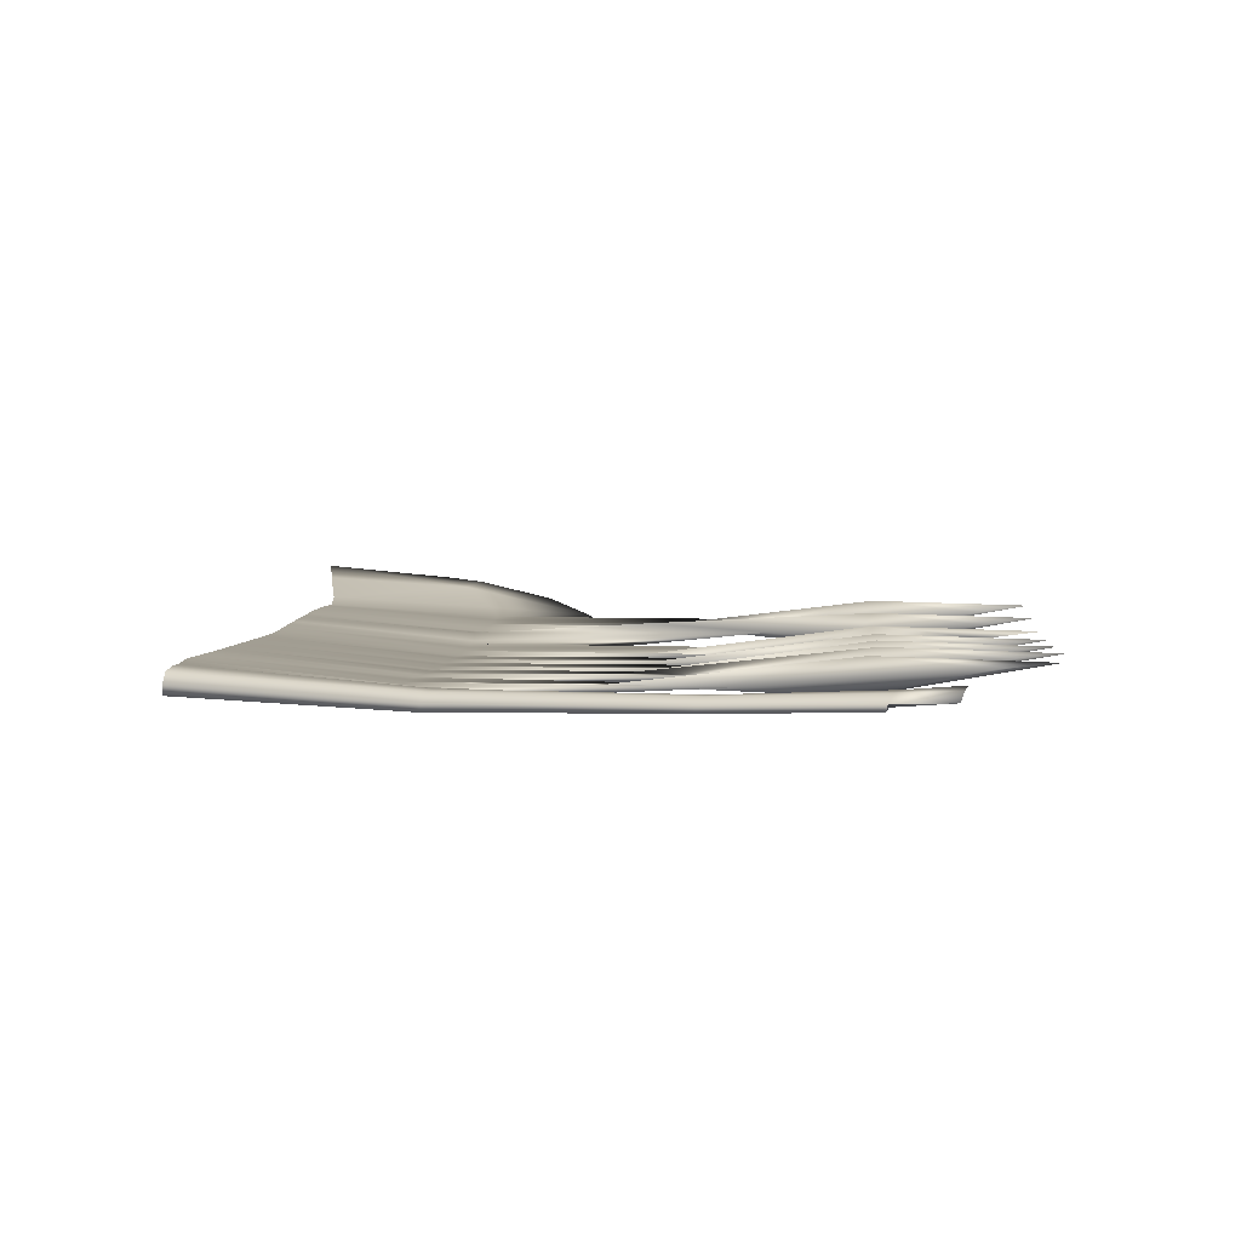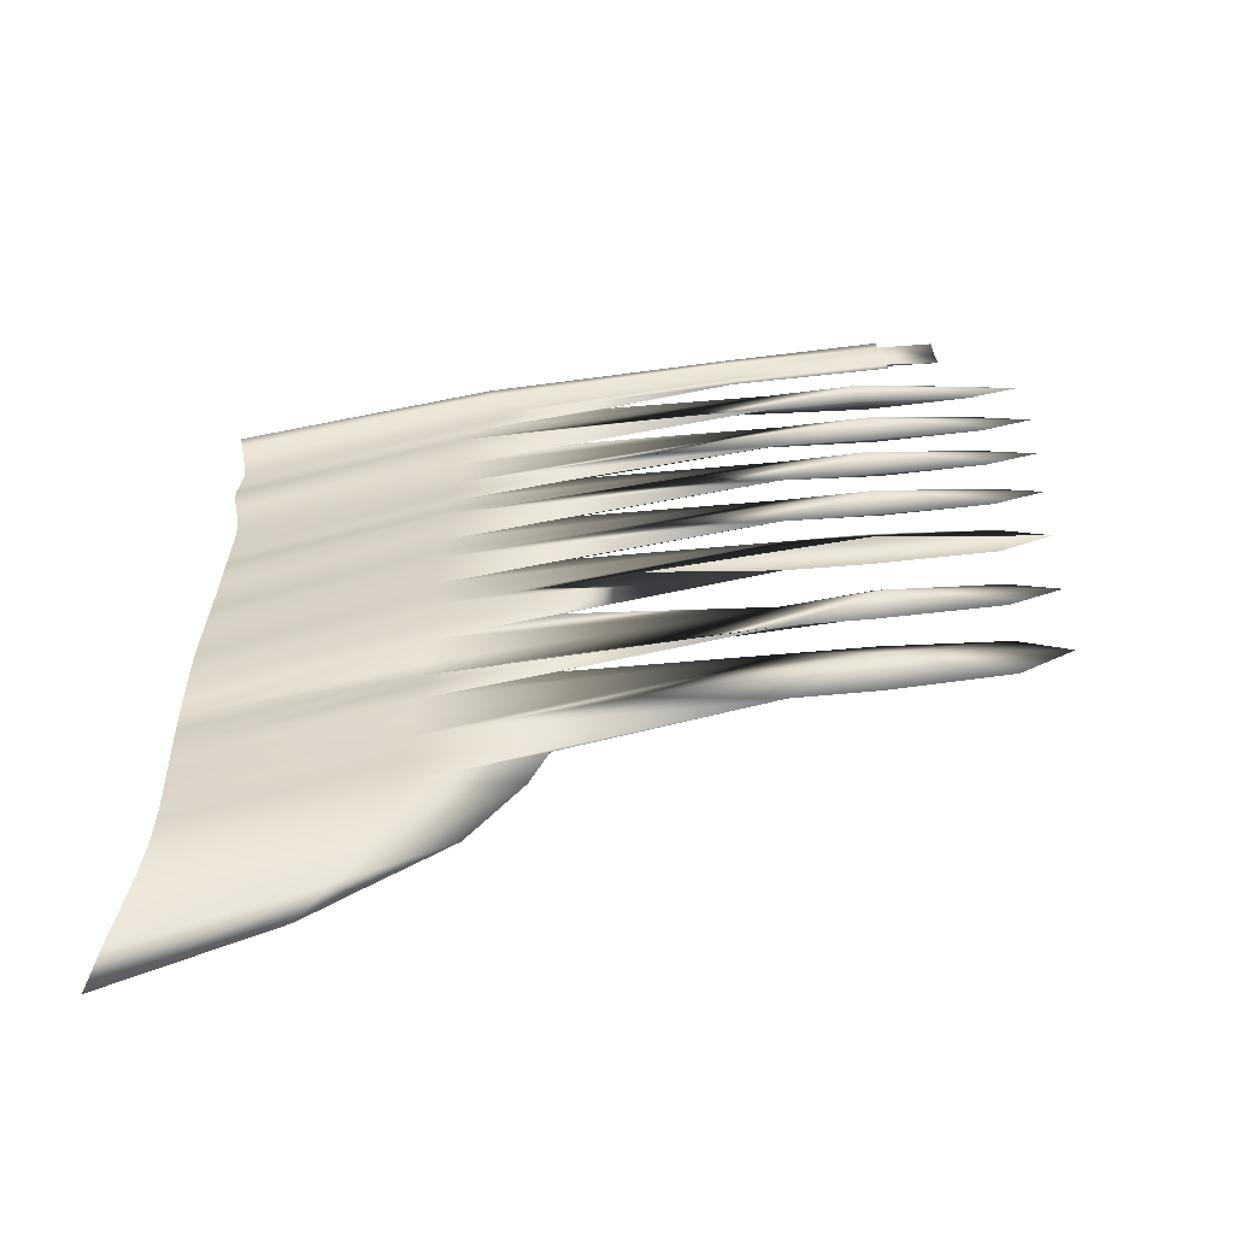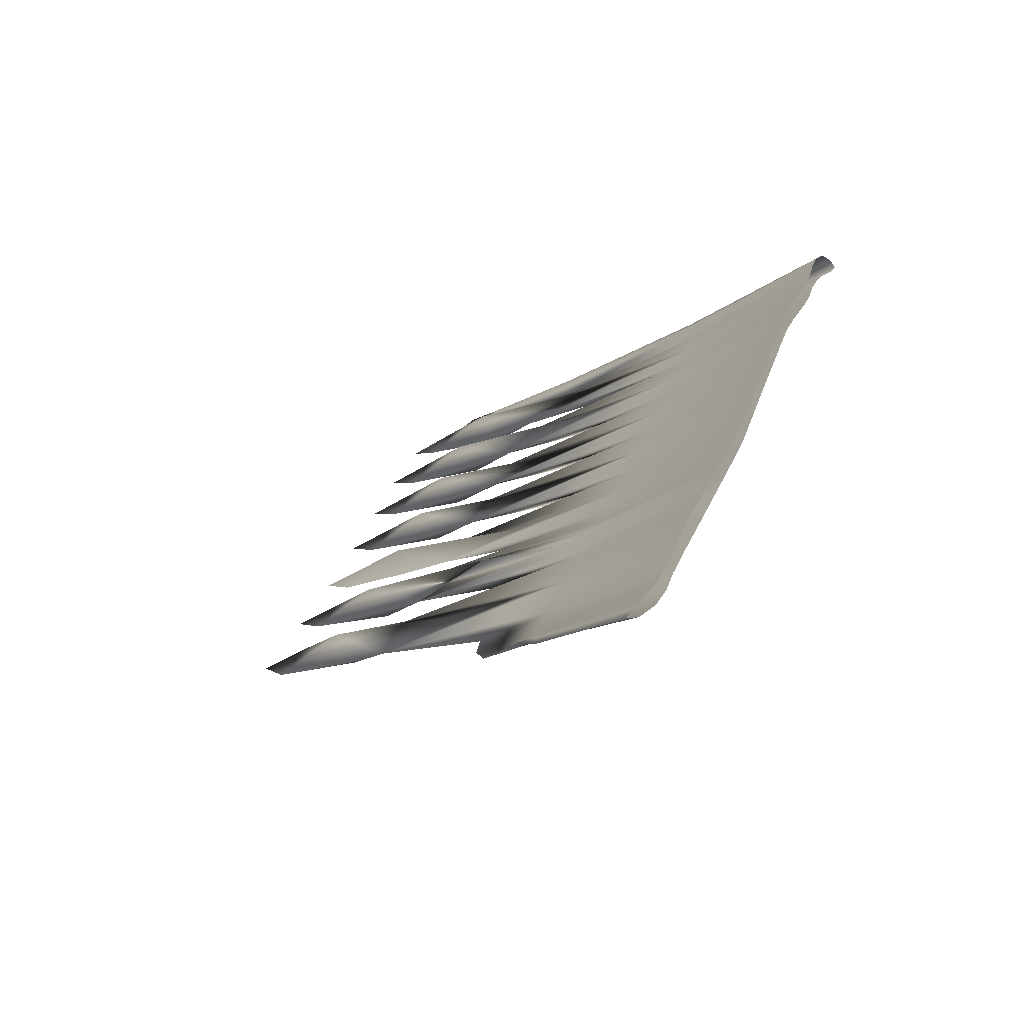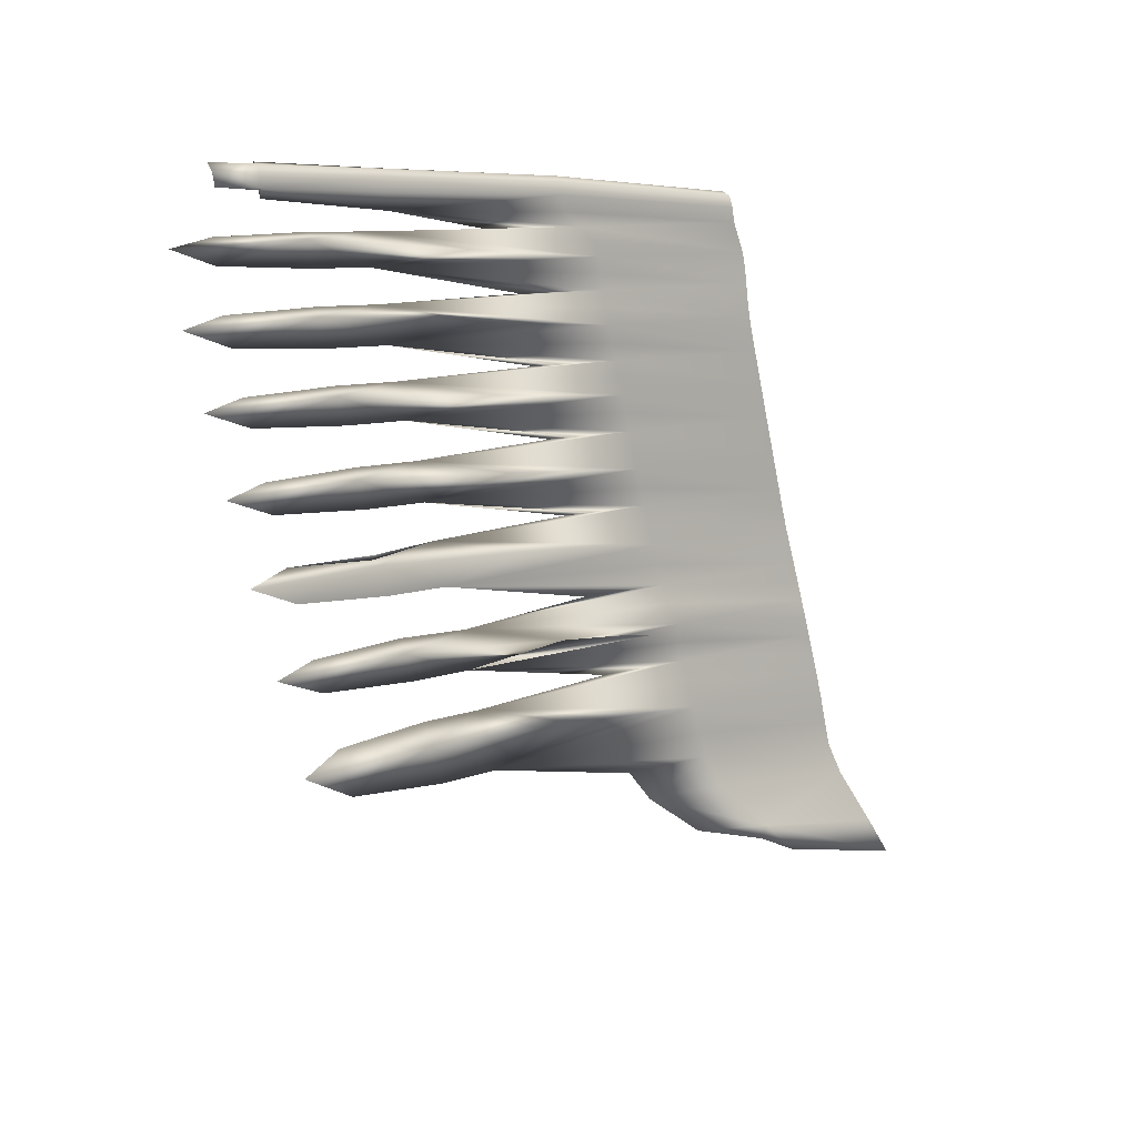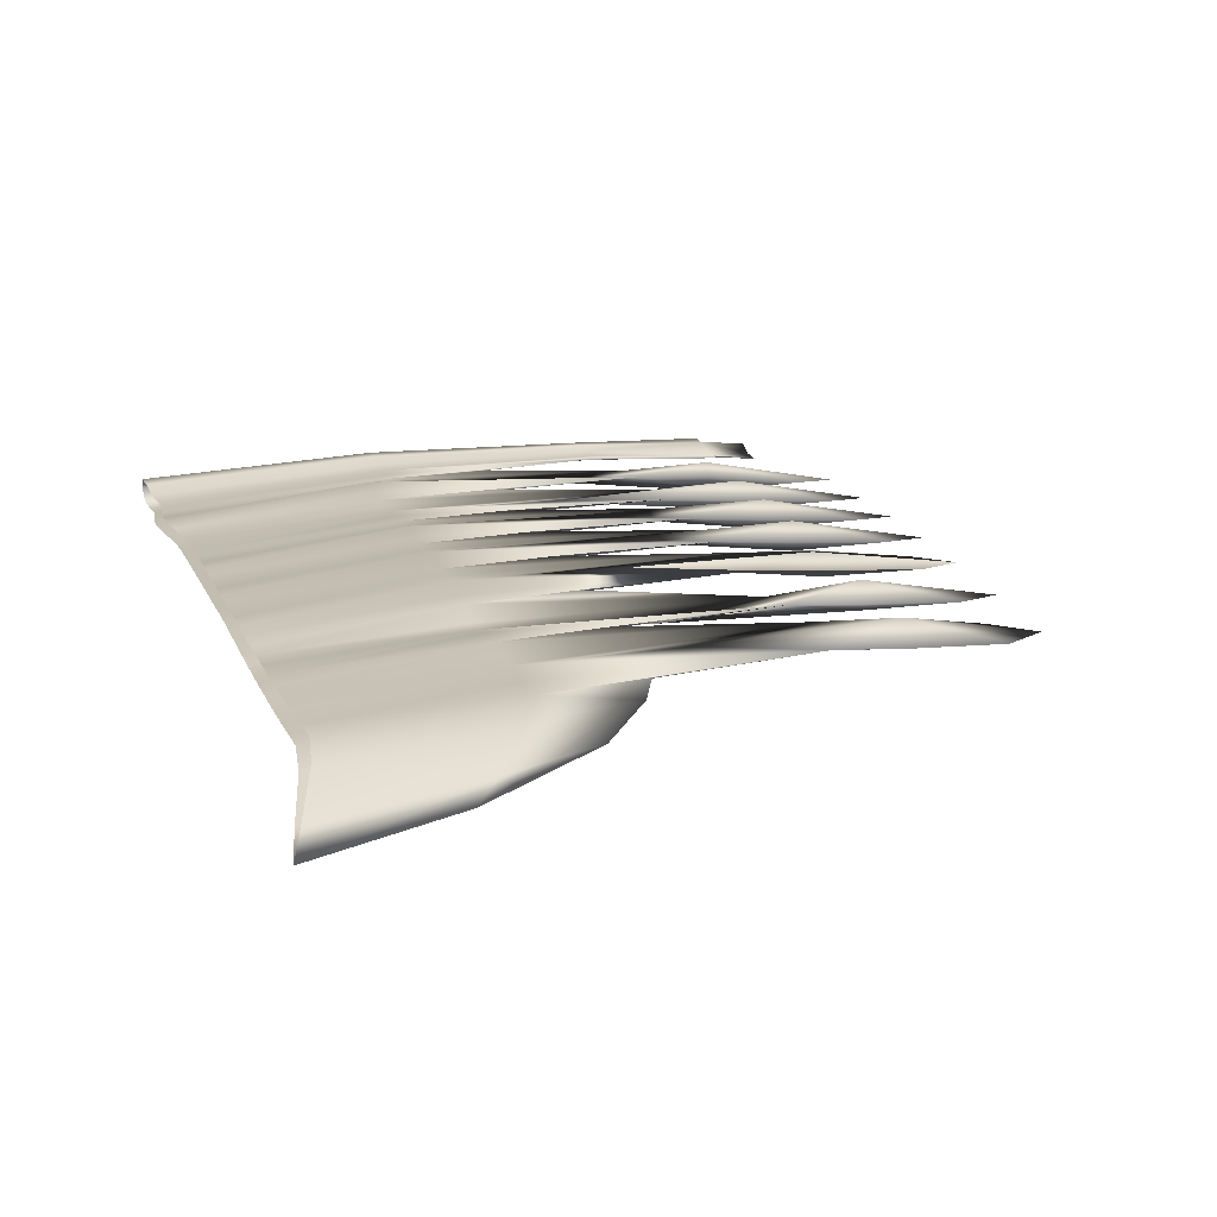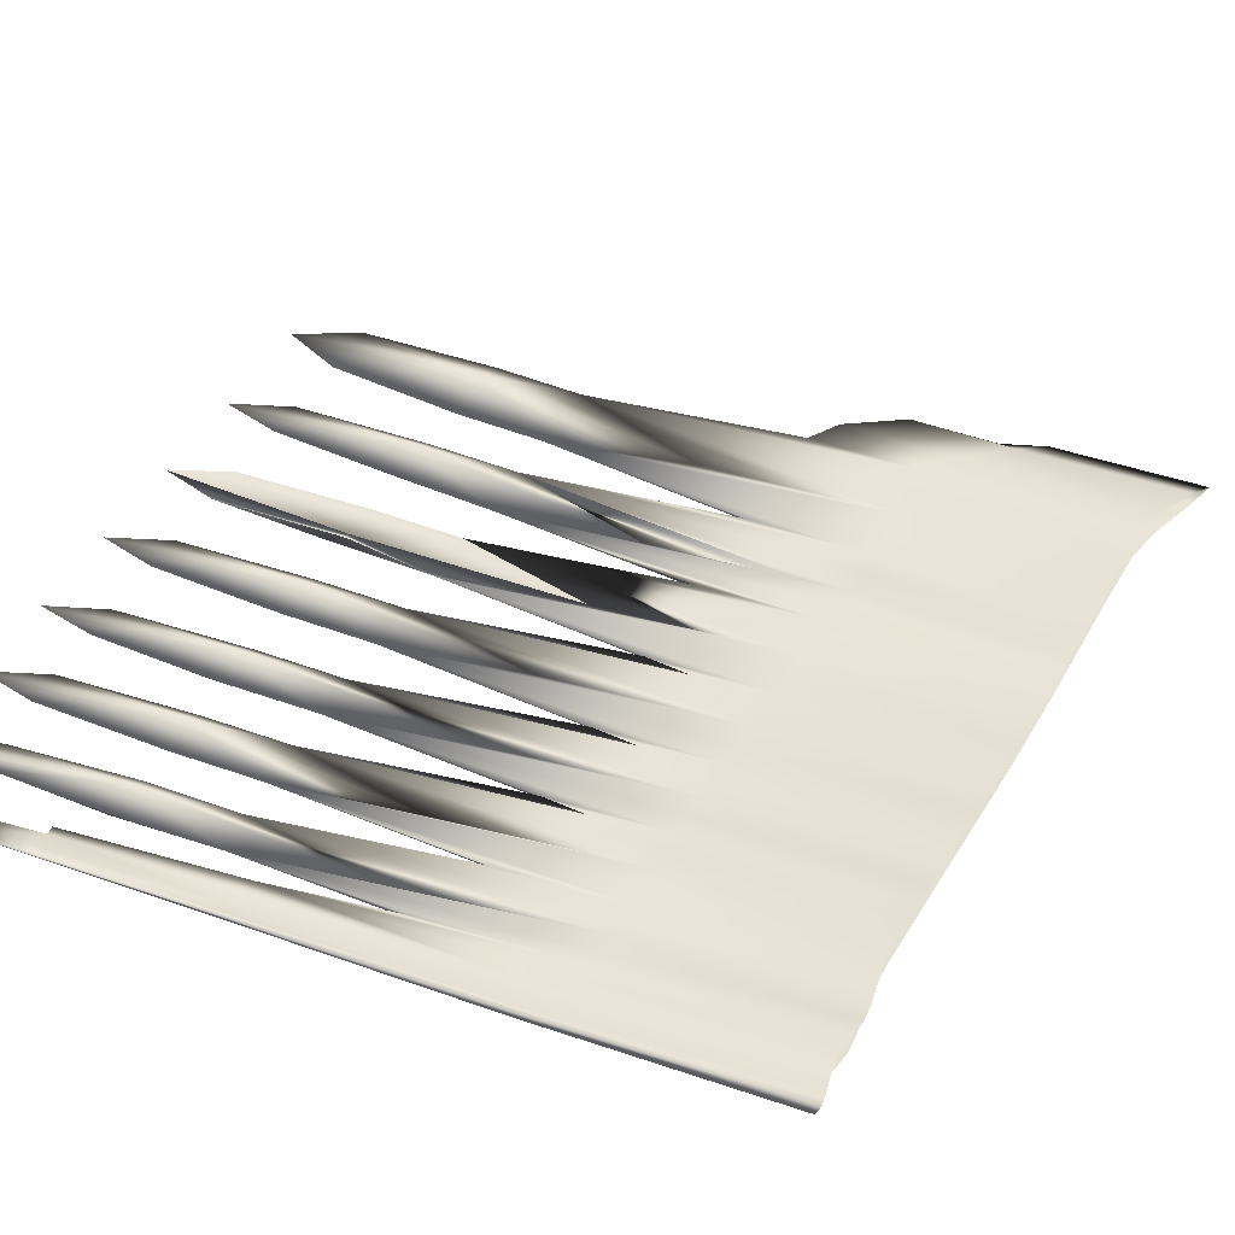
<metadata>
{"format":"obj","ext":"obj","renderer":"f3d","projection":"perspective","resolution":1024,"background":"white","views":[{"elev":73.7,"azim":179.2,"up":"+Z"},{"elev":8.3,"azim":-172.5,"up":"+Y"},{"elev":-43.6,"azim":42.3,"up":"+Z"},{"elev":36.0,"azim":-48.2,"up":"+Z"},{"elev":-3.8,"azim":167.6,"up":"+Y"},{"elev":76.4,"azim":38.5,"up":"+Y"}]}
</metadata>
<code>
o Flugel_Plane.002
v -4.631 3.851 3.74
v -4.065 3.796 3.514
v -4.09 3.769 3.49
v -4.652 3.816 3.72
v -4.852 3.82 3.808
v -4.836 3.863 3.825
v -4.625 3.839 3.744
v -4.619 3.868 3.745
v -4.049 3.807 3.524
v -4.626 3.843 3.748
v -4.645 3.805 3.732
v -4.077 3.751 3.52
v -4.056 3.784 3.532
v -4.627 3.622 3.121
v -4.592 3.594 3.23
v -4.296 3.582 3.117
v -3.827 3.496 2.868
v -4.309 3.527 2.964
v -4.605 3.539 3.076
v -5.048 3.565 3.265
v -5.234 3.597 3.407
v -5.038 3.607 3.38
v -4.652 3.519 2.831
v -4.617 3.49 2.939
v -4.321 3.478 2.826
v -3.862 3.415 2.578
v -4.333 3.424 2.677
v -4.63 3.437 2.789
v -5.072 3.463 2.977
v -5.259 3.494 3.118
v -5.063 3.503 3.09
v -4.678 3.407 2.519
v -4.643 3.381 2.632
v -4.347 3.368 2.519
v -3.886 3.298 2.265
v -4.36 3.31 2.358
v -4.656 3.323 2.471
v -5.099 3.349 2.66
v -5.285 3.382 2.805
v -5.089 3.393 2.781
v -4.665 3.781 3.683
v -4.1 3.732 3.468
v -4.869 3.791 3.762
v -4.669 3.787 3.677
v -4.677 3.775 3.647
v -4.08 3.723 3.381
v -4.67 3.789 3.675
v -4.11 3.744 3.443
v -4.568 3.725 3.384
v -4.522 3.694 3.479
v -4.226 3.682 3.367
v -3.771 3.605 3.132
v -4.267 3.644 3.241
v -4.568 3.668 3.354
v -4.997 3.67 3.54
v -5.175 3.7 3.671
v -4.97 3.707 3.633
v -4.684 3.27 2.272
v -4.675 3.277 2.287
v -4.373 3.256 2.205
v -3.913 3.174 1.943
v -4.687 3.19 2.141
v -4.391 3.178 2.028
v -5.313 3.26 2.482
v -5.129 3.219 2.332
v -5.116 3.278 2.465
v -4.739 3.139 1.864
v -4.703 3.12 1.98
v -4.39 3.073 1.868
v -3.941 2.958 1.614
v -4.423 3.034 1.701
v -4.719 3.047 1.814
v -5.161 3.075 2.004
v -5.346 3.114 2.15
v -5.149 3.13 2.128
v -4.776 2.983 1.502
v -4.735 2.978 1.656
v -4.438 2.965 1.544
v -3.978 2.862 1.249
v -4.462 2.858 1.301
v -4.759 2.871 1.414
v -5.2 2.904 1.613
v -5.384 2.958 1.788
v -5.182 2.984 1.795
v -3.314 2.778 0.9213
v -3.3 2.821 1.032
v -3.323 2.722 0.8066
v -3.3 2.766 0.9741
v -3.289 2.815 1.085
v -3.311 2.715 0.8592
v -3.291 2.861 1.122
v -3.284 2.896 1.201
v -3.713 2.926 1.313
v -3.28 2.854 1.174
v -3.272 2.889 1.254
v -3.264 2.908 1.284
v -3.251 2.934 1.367
v -3.255 2.906 1.337
v -3.257 2.962 1.418
v -3.259 3.003 1.447
v -3.251 3.04 1.529
v -3.681 3.07 1.638
v -3.249 2.998 1.499
v -3.241 3.035 1.582
v -3.251 3.095 1.615
v -3.234 3.114 1.701
v -3.232 3.073 1.668
v -3.224 3.109 1.754
v -3.119 3.547 2.802
v -3.111 3.544 2.871
v -3.128 3.505 2.741
v -3.094 3.513 2.856
v -3.101 3.54 2.924
v -3.112 3.488 2.794
v -3.166 3.574 2.949
v -3.222 3.603 3.027
v -3.636 3.644 3.155
v -3.156 3.569 3.002
v -3.21 3.597 3.081
v -3.229 3.628 3.092
v -3.211 3.655 3.141
v -3.214 3.616 3.152
v -3.194 3.64 3.199
v -3.222 3.217 1.937
v -3.207 3.229 2.018
v -3.221 3.172 1.858
v -3.204 3.196 1.99
v -3.197 3.225 2.071
v -3.211 3.167 1.911
v -3.201 3.257 2.097
v -3.194 3.285 2.175
v -3.623 3.324 2.289
v -3.191 3.253 2.15
v -3.184 3.281 2.227
v -3.199 3.334 2.25
v -3.182 3.338 2.324
v -3.178 3.308 2.303
v -3.172 3.334 2.377
v -3.176 3.363 2.394
v -3.17 3.388 2.465
v -3.598 3.43 2.586
v -3.166 3.359 2.447
v -3.16 3.384 2.517
v -3.164 3.415 2.54
v -3.154 3.442 2.613
v -3.153 3.411 2.592
v -3.144 3.438 2.666
v -3.168 2.427 0.3927
v -3.287 2.588 0.6184
v -3.704 2.668 0.7615
v -3.535 2.529 0.5476
v -3.235 2.398 0.377
v -3.086 2.337 0.2497
v -3.321 2.669 0.7573
v -3.754 2.743 0.8964
v -3.217 3.14 1.833
v -3.649 3.21 1.972
v -3.129 3.463 2.732
v -3.561 3.534 2.871
v -3.178 3.679 3.204
v -3.173 3.705 3.188
v -3.174 2.431 0.3664
v -3.298 2.595 0.5724
v -3.333 2.677 0.7047
v -3.227 3.144 1.781
v -3.139 3.468 2.679
v -3.188 3.689 3.17
v -4.657 3.521 3.241
v -4.681 3.418 2.952
v -4.708 3.306 2.64
v -4.598 3.623 3.505
v -4.736 3.183 2.317
v -4.769 3.037 1.985
v -4.806 2.881 1.623
v -2.425 3.098 1.918
v -2.586 2.442 0.3229
v -2.591 2.518 0.4612
v -2.341 3.417 2.62
v -2.368 3.32 2.393
v -2.609 2.578 0.4762
v -2.33 3.441 2.674
v -2.529 2.713 0.9515
v -2.47 2.926 1.441
v -2.519 2.748 1.032
v -2.482 2.974 1.442
v -2.613 2.464 0.2448
v -2.28 3.54 2.817
v -2.469 3.029 1.598
v -2.551 2.738 0.8688
v -2.403 3.271 2.274
v -2.316 3.359 2.617
v -2.498 2.91 1.279
v -2.292 3.515 2.776
v -2.397 3.202 2.211
v -2.455 2.984 1.599
v -2.462 2.956 1.521
v -2.508 2.874 1.193
v -2.621 2.543 0.3728
v -2.418 3.125 1.995
v -2.39 3.229 2.287
v -2.318 3.384 2.681
v -2.293 3.463 2.848
v -2.593 2.623 0.5911
v -2.532 2.182 -0.04721
v -2.564 2.298 0.05207
v -2.328 3.333 2.554
v -2.32 3.409 2.744
v -2.308 3.432 2.807
v -2.476 3.001 1.519
v -2.54 2.772 0.9499
v -2.499 2.818 1.192
v -2.566 2.596 0.6771
v -2.435 3.167 1.985
v -2.337 3.369 2.506
v -2.428 3.192 2.056
v -2.58 2.554 0.5629
v -2.456 3.086 1.757
v -2.508 2.783 1.112
v -2.339 3.393 2.563
v -2.449 3.114 1.835
v -2.462 3.058 1.678
v -2.387 3.296 2.336
v -2.404 3.177 2.14
v -2.346 3.308 2.491
v -2.349 3.344 2.449
v -2.421 3.218 2.127
v -2.282 3.511 2.846
v -2.563 2.706 0.7898
v -2.442 3.141 1.912
v -2.413 3.244 2.202
v -2.489 2.945 1.363
v -2.54 2.679 0.8734
v -2.576 2.669 0.7013
v -2.529 2.806 1.031
v -2.55 2.284 0.09759
v -2.44 3.042 1.76
v -2.518 2.84 1.112
v -2.364 3.282 2.428
v -2.411 3.152 2.069
v -2.432 3.07 1.84
v -2.38 3.256 2.361
v -2.312 3.471 2.726
v -2.447 3.013 1.679
v -2.479 2.891 1.357
v -2.489 2.853 1.273
v -2.552 2.641 0.786
f 1 2 3 4
f 1 4 5 6
f 1 6 7 8
f 1 8 9 2
f 10 11 12 13
f 10 13 9 8
f 10 8 7 6
f 10 6 5 11
f 14 15 16 17
f 14 17 18 19
f 14 19 20 21
f 14 21 22 15
f 23 24 25 26
f 23 26 27 28
f 23 28 29 30
f 23 30 31 24
f 32 33 34 35
f 32 35 36 37
f 32 37 38 39
f 32 39 40 33
f 41 42 12 11
f 41 11 5 43
f 41 43 44 45
f 41 45 46 42
f 47 4 3 48
f 47 48 46 45
f 47 45 44 43
f 47 43 5 4
f 49 50 51 52
f 49 52 53 54
f 49 54 55 56
f 49 56 57 50
f 58 59 60 61
f 58 62 63 61
f 58 64 65 62
f 58 64 66 59
f 67 68 69 70
f 67 70 71 72
f 67 72 73 74
f 67 74 75 68
f 76 77 78 79
f 76 79 80 81
f 76 81 82 83
f 76 83 84 77
f 85 87 80 79
f 85 79 78 86
f 88 89 78 79
f 88 79 80 90
f 91 86 78 93
f 91 93 71 92
f 94 95 71 93
f 94 93 78 89
f 96 92 71 70
f 96 70 69 97
f 98 99 69 70
f 98 70 71 95
f 100 97 69 102
f 100 102 63 101
f 103 104 63 102
f 103 102 69 99
f 105 101 63 61
f 105 61 60 106
f 107 108 60 61
f 107 61 63 104
f 109 111 53 52
f 109 52 51 110
f 112 113 51 52
f 112 52 53 114
f 115 110 51 117
f 115 117 46 116
f 118 119 46 117
f 118 117 51 113
f 120 116 46 48
f 120 48 3 121
f 122 123 12 42
f 122 42 46 119
f 124 126 36 35
f 124 35 34 125
f 127 128 34 35
f 127 35 36 129
f 130 125 34 132
f 130 132 27 131
f 133 134 27 132
f 133 132 34 128
f 135 131 27 26
f 135 26 25 136
f 137 138 25 26
f 137 26 27 134
f 139 136 25 141
f 139 141 18 140
f 142 143 18 141
f 142 141 25 138
f 144 140 18 17
f 144 17 16 145
f 146 147 16 17
f 146 17 18 143
f 148 149 150 151
f 148 151 152 153
f 154 90 80 155
f 154 155 150 149
f 156 129 36 157
f 156 157 60 108
f 158 114 53 159
f 158 159 16 147
f 160 161 9 13
f 160 13 12 123
f 162 153 152 151
f 162 151 150 163
f 164 163 150 155
f 164 155 80 87
f 165 106 60 157
f 165 157 36 126
f 166 145 16 159
f 166 159 53 111
f 167 121 3 2
f 167 2 9 161
f 168 17 16 15
f 168 19 18 17
f 168 21 20 19
f 168 15 22 21
f 169 26 25 24
f 169 28 27 26
f 169 30 29 28
f 169 24 31 30
f 170 35 34 33
f 170 37 36 35
f 170 39 38 37
f 170 33 40 39
f 171 52 51 50
f 171 54 53 52
f 171 56 55 54
f 171 50 57 56
f 172 61 60 58
f 172 62 63 61
f 172 64 65 62
f 172 58 66 64
f 173 70 69 68
f 173 72 71 70
f 173 74 73 72
f 173 68 75 74
f 174 79 78 77
f 174 81 80 79
f 174 83 82 81
f 174 77 84 83
f 167 161 187 193
f 167 193 242 121
f 166 222 190 145
f 166 111 179 222
f 165 185 231 106
f 165 126 209 185
f 164 198 186 163
f 164 87 180 198
f 162 205 204 153
f 162 163 186 205
f 160 227 187 161
f 160 123 202 227
f 158 147 241 238
f 158 238 224 114
f 156 108 183 196
f 156 196 195 129
f 154 149 176 177
f 154 177 216 90
f 148 153 204 235
f 148 235 176 149
f 146 143 194 200
f 146 200 241 147
f 144 230 226 140
f 144 145 190 230
f 142 138 239 223
f 142 223 194 143
f 139 215 213 136
f 139 140 226 215
f 137 134 175 199
f 137 199 239 138
f 135 229 220 131
f 135 136 213 229
f 133 128 236 240
f 133 240 175 134
f 130 217 221 125
f 130 131 220 217
f 127 129 195 243
f 127 243 236 128
f 124 188 209 126
f 124 125 221 188
f 122 119 207 208
f 122 208 202 123
f 120 181 178 116
f 120 121 242 181
f 118 113 191 201
f 118 201 207 119
f 115 219 214 110
f 115 116 178 219
f 112 114 224 206
f 112 206 191 113
f 109 225 179 111
f 109 110 214 225
f 107 104 245 244
f 107 244 183 108
f 105 192 197 101
f 105 106 231 192
f 103 99 218 211
f 103 211 245 104
f 100 237 234 97
f 100 101 197 237
f 98 95 182 184
f 98 184 218 99
f 96 210 189 92
f 96 97 234 210
f 94 89 246 232
f 94 232 182 95
f 91 228 233 86
f 91 92 189 228
f 88 90 216 212
f 88 212 246 89
f 85 203 180 87
f 85 86 233 203

</code>
